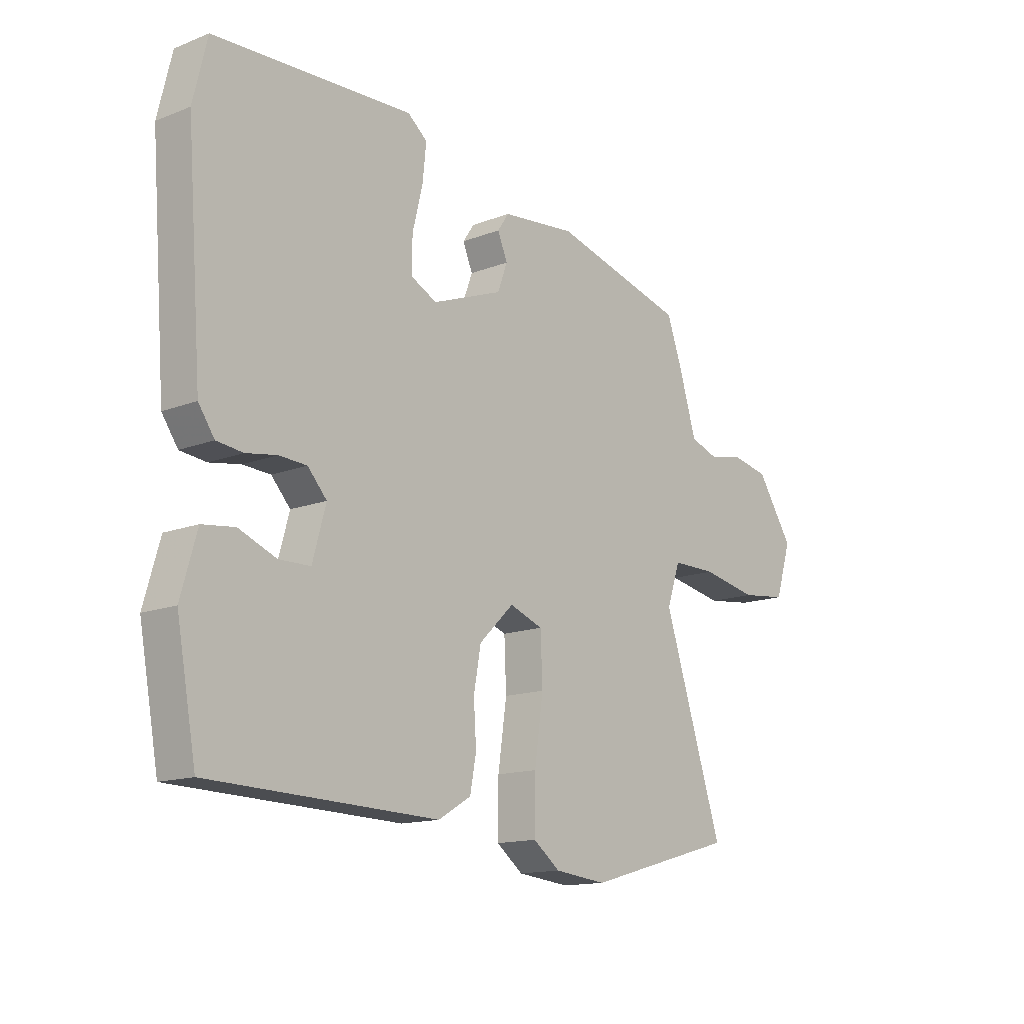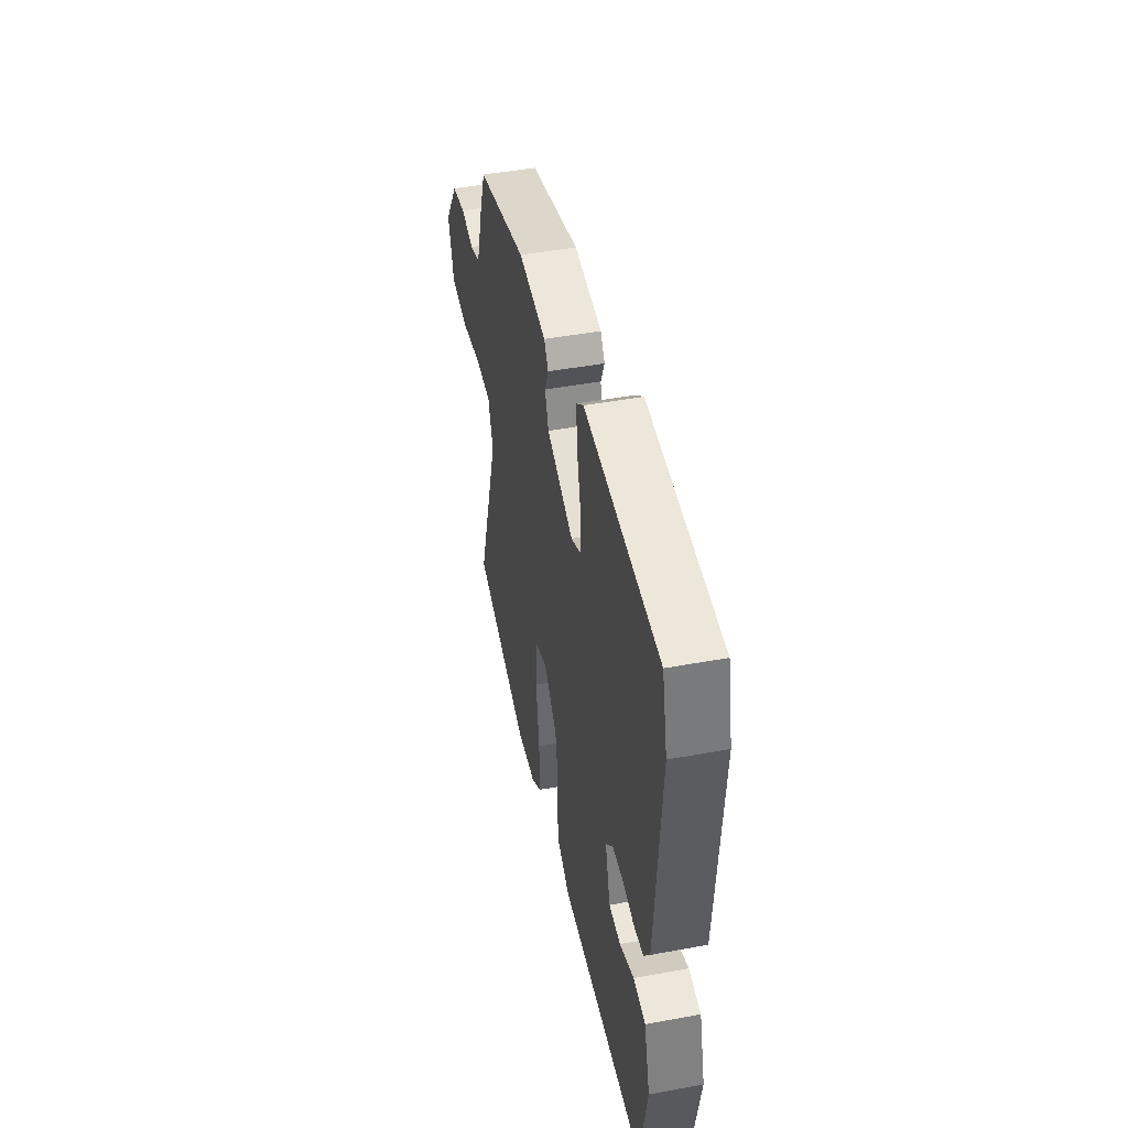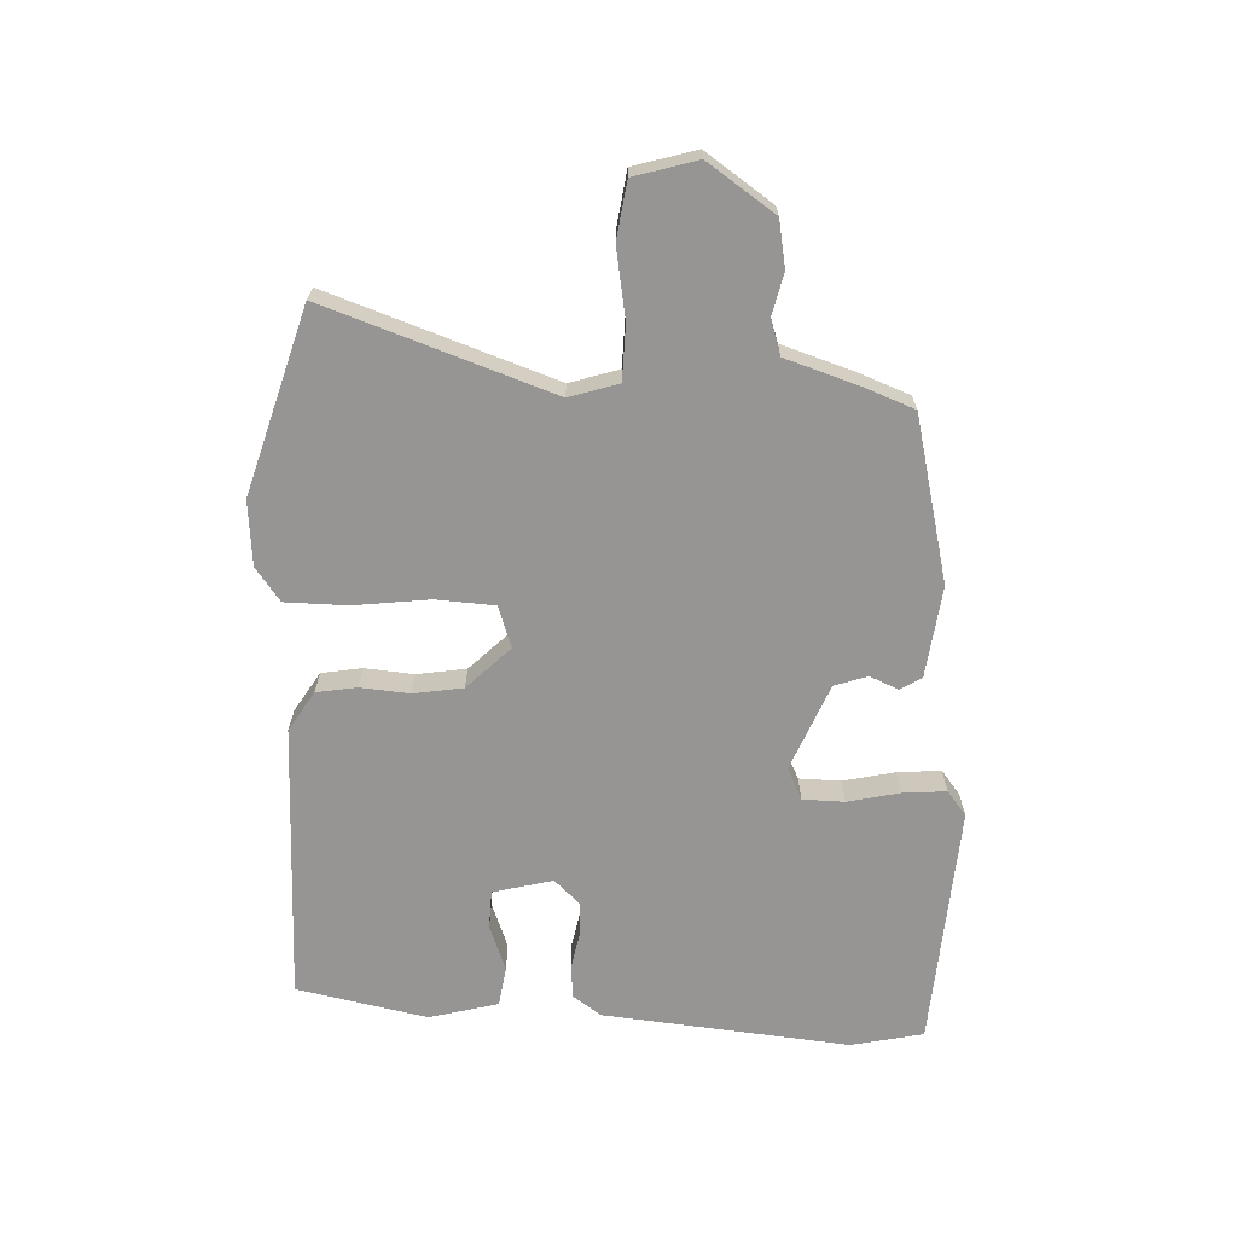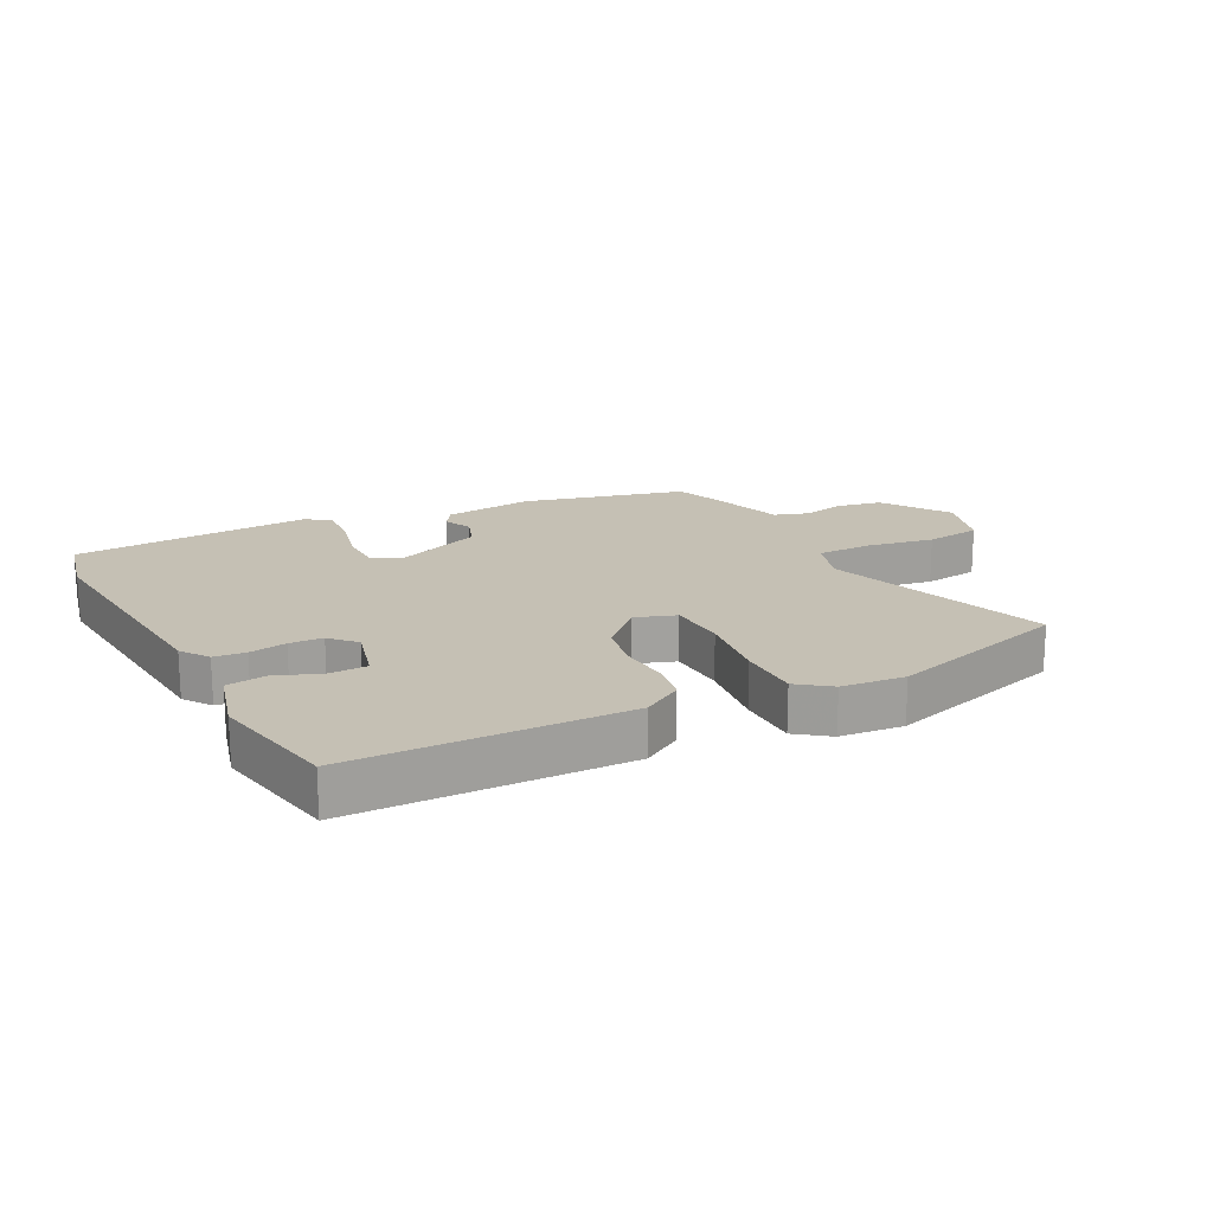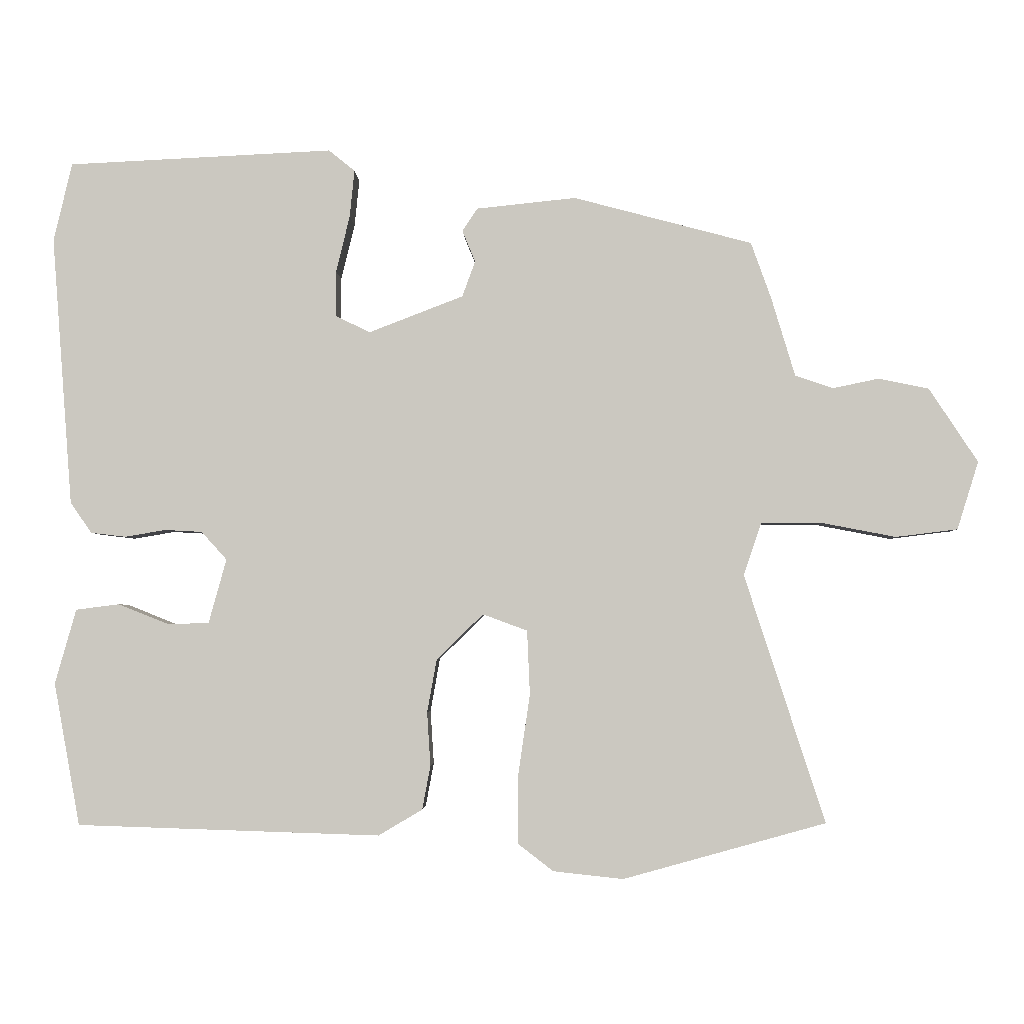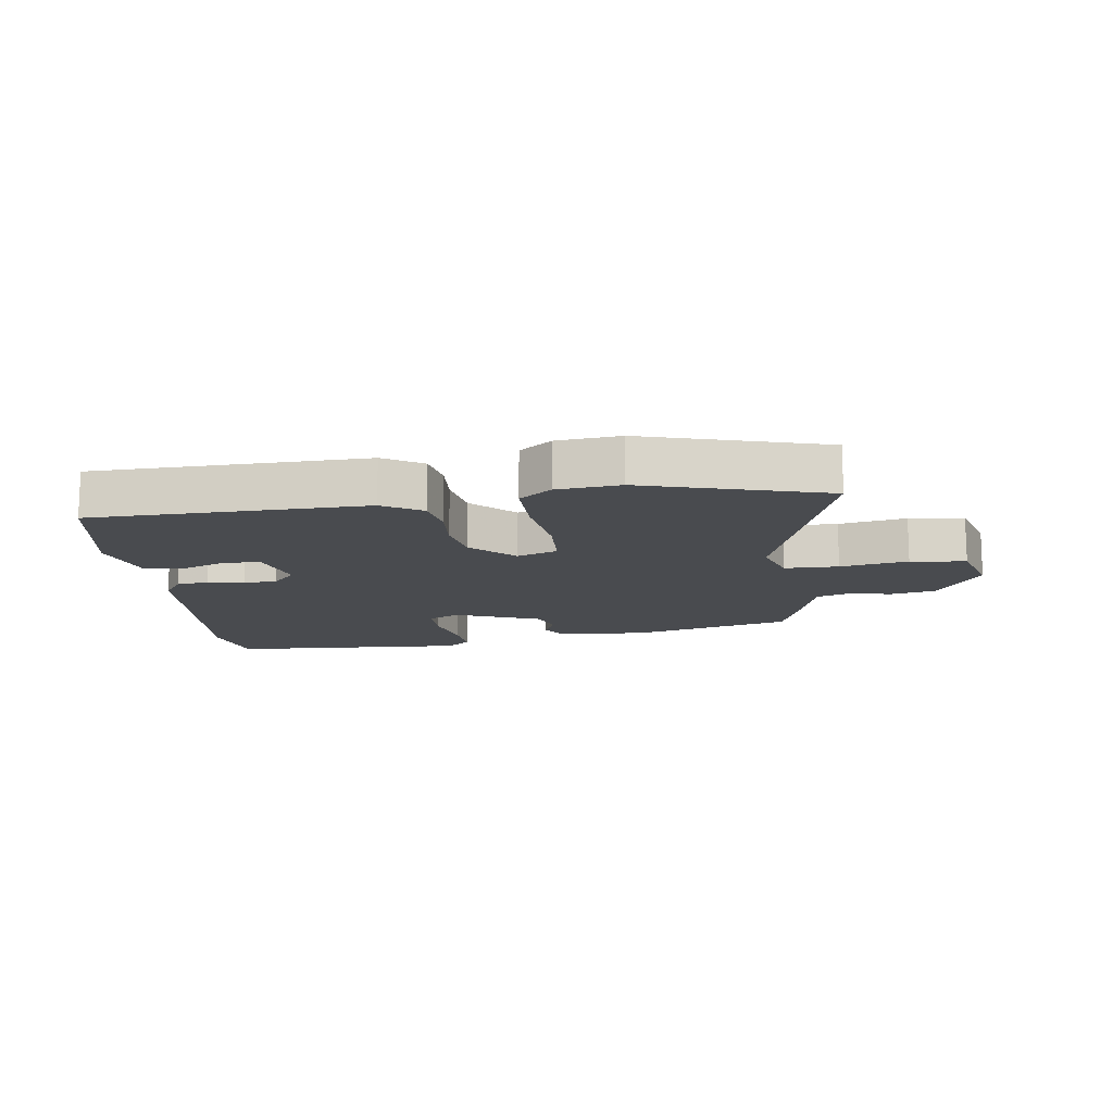
<metadata>
{"format":"obj","ext":"obj","renderer":"f3d","projection":"perspective","resolution":1024,"background":"white","views":[{"elev":-14.2,"azim":130.5,"up":"+Z"},{"elev":46.0,"azim":78.1,"up":"+Z"},{"elev":-67.5,"azim":-93.6,"up":"+Y"},{"elev":18.4,"azim":151.9,"up":"+Y"},{"elev":-3.0,"azim":-177.9,"up":"+Z"},{"elev":-13.7,"azim":-172.7,"up":"+Y"}]}
</metadata>
<code>
v -0.323 0.07 -0.549
v -0.618 0.07 -0.467
v -0.501 0.07 -0.106
v -0.527 0.07 -0.029
v -0.614 0.07 -0.029
v -0.723 0.07 -0.05
v -0.813 0.07 -0.039
v -0.844 0.07 0.06
v -0.773 0.07 0.168
v -0.7 0.07 0.183
v -0.633 0.07 0.169
v -0.578 0.07 0.188
v -0.543 0.07 0.304
v -0.514 0.07 0.385
v -0.254 0.07 0.454
v -0.109 0.07 0.439
v -0.087 0.07 0.406
v -0.106 0.07 0.36
v -0.087 0.07 0.308
v 0.051 0.07 0.255
v 0.101 0.07 0.28
v 0.101 0.07 0.346
v 0.081 0.07 0.428
v 0.074 0.07 0.497
v 0.112 0.07 0.528
v 0.498 0.07 0.51
v 0.525 0.07 0.396
v 0.495 0.07 0.003
v 0.464 0.07 -0.042
v 0.413 0.07 -0.048
v 0.353 0.07 -0.038
v 0.299 0.07 -0.041
v 0.262 0.07 -0.082
v 0.288 0.07 -0.176
v 0.349 0.07 -0.177
v 0.422 0.07 -0.148
v 0.485 0.07 -0.156
v 0.516 0.07 -0.265
v 0.478 0.07 -0.473
v 0.035 0.07 -0.487
v -0.029 0.07 -0.449
v -0.041 0.07 -0.385
v -0.036 0.07 -0.307
v -0.05 0.07 -0.229
v -0.118 0.07 -0.163
v -0.183 0.07 -0.187
v -0.187 0.07 -0.28
v -0.17 0.07 -0.398
v -0.169 0.07 -0.498
v -0.221 0.07 -0.538
v -0.323 0 -0.549
v -0.618 0 -0.467
v -0.501 0 -0.106
v -0.527 0 -0.029
v -0.614 0 -0.029
v -0.723 0 -0.05
v -0.813 0 -0.039
v -0.844 0 0.06
v -0.773 0 0.168
v -0.7 0 0.183
v -0.633 0 0.169
v -0.578 0 0.188
v -0.543 0 0.304
v -0.514 0 0.385
v -0.254 0 0.454
v -0.109 0 0.439
v -0.087 0 0.406
v -0.106 0 0.36
v -0.087 0 0.308
v 0.051 0 0.255
v 0.101 0 0.28
v 0.101 0 0.346
v 0.081 0 0.428
v 0.074 0 0.497
v 0.112 0 0.528
v 0.498 0 0.51
v 0.525 0 0.396
v 0.495 0 0.003
v 0.464 0 -0.042
v 0.413 0 -0.048
v 0.353 0 -0.038
v 0.299 0 -0.041
v 0.262 0 -0.082
v 0.288 0 -0.176
v 0.349 0 -0.177
v 0.422 0 -0.148
v 0.485 0 -0.156
v 0.516 0 -0.265
v 0.478 0 -0.473
v 0.035 0 -0.487
v -0.029 0 -0.449
v -0.041 0 -0.385
v -0.036 0 -0.307
v -0.05 0 -0.229
v -0.118 0 -0.163
v -0.183 0 -0.187
v -0.187 0 -0.28
v -0.17 0 -0.398
v -0.169 0 -0.498
v -0.221 0 -0.538
f 47 48 49 50
f 46 47 50 1
f 40 41 42 43
f 40 43 44
f 39 40 44
f 38 39 44 45
f 35 36 37 38
f 34 35 38
f 28 29 30 31
f 28 31 32
f 27 28 32
f 26 27 32 33
f 22 23 24 25
f 21 22 25 26
f 15 16 17 18
f 15 18 19
f 12 13 14 15
f 12 15 19
f 11 12 19 20
f 9 10 11
f 8 9 11
f 5 6 7 8
f 4 5 8 11
f 46 1 2 3
f 45 46 3 4
f 34 38 45 4
f 21 26 33
f 20 21 33 34
f 4 11 20 34
f 100 99 98 97
f 51 100 97 96
f 93 92 91 90
f 94 93 90
f 94 90 89
f 95 94 89 88
f 88 87 86 85
f 88 85 84
f 81 80 79 78
f 82 81 78
f 82 78 77
f 83 82 77 76
f 75 74 73 72
f 76 75 72 71
f 68 67 66 65
f 69 68 65
f 65 64 63 62
f 69 65 62
f 70 69 62 61
f 61 60 59
f 61 59 58
f 58 57 56 55
f 61 58 55 54
f 53 52 51 96
f 54 53 96 95
f 54 95 88 84
f 83 76 71
f 84 83 71 70
f 84 70 61 54
f 1 51 52 2
f 2 52 53 3
f 3 53 54 4
f 4 54 55 5
f 5 55 56 6
f 6 56 57 7
f 7 57 58 8
f 8 58 59 9
f 9 59 60 10
f 10 60 61 11
f 11 61 62 12
f 12 62 63 13
f 13 63 64 14
f 14 64 65 15
f 15 65 66 16
f 16 66 67 17
f 17 67 68 18
f 18 68 69 19
f 19 69 70 20
f 20 70 71 21
f 21 71 72 22
f 22 72 73 23
f 23 73 74 24
f 24 74 75 25
f 25 75 76 26
f 26 76 77 27
f 27 77 78 28
f 28 78 79 29
f 29 79 80 30
f 30 80 81 31
f 31 81 82 32
f 32 82 83 33
f 33 83 84 34
f 34 84 85 35
f 35 85 86 36
f 36 86 87 37
f 37 87 88 38
f 38 88 89 39
f 39 89 90 40
f 40 90 91 41
f 41 91 92 42
f 42 92 93 43
f 43 93 94 44
f 44 94 95 45
f 45 95 96 46
f 46 96 97 47
f 47 97 98 48
f 48 98 99 49
f 49 99 100 50
f 50 100 51 1

</code>
